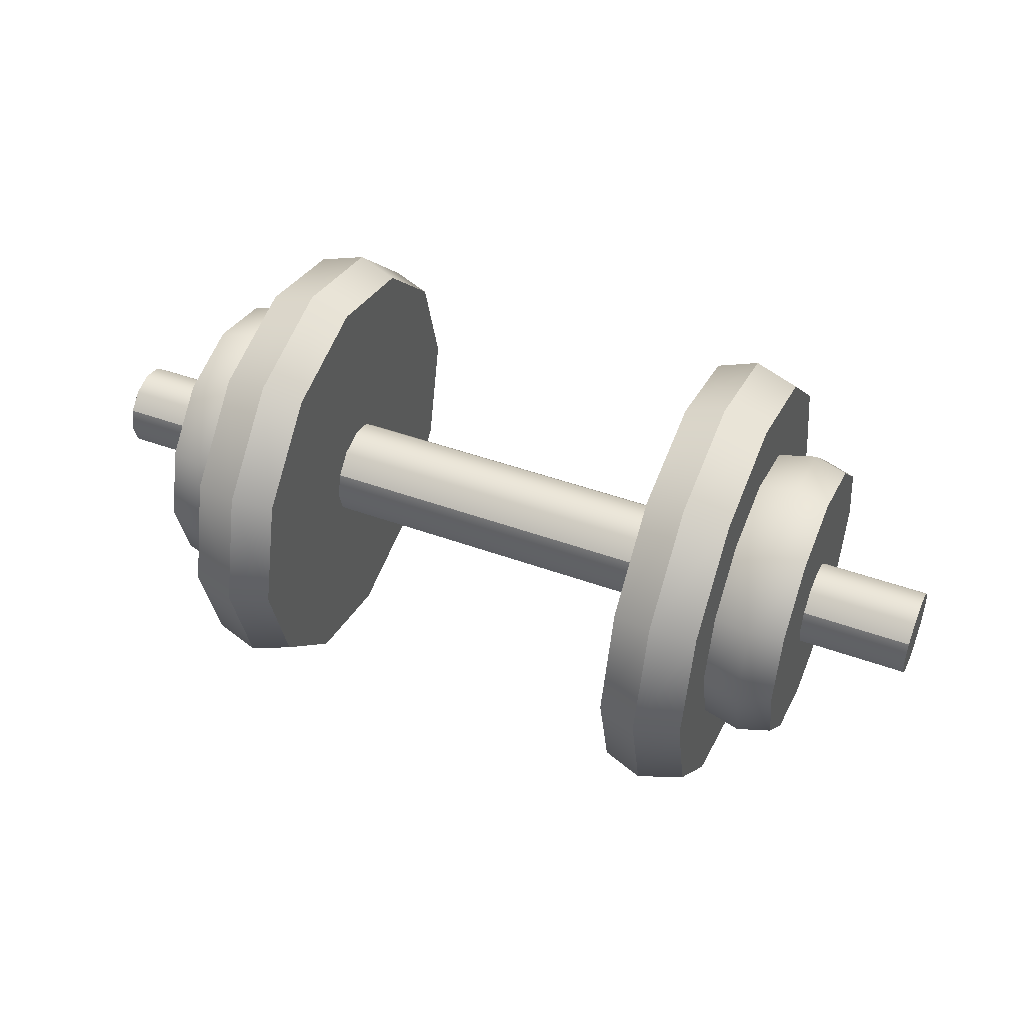
<metadata>
{"format":"obj","ext":"obj","renderer":"f3d","projection":"perspective","resolution":1024,"background":"white","views":[{"elev":45.7,"azim":-157.3,"up":"+Z"}]}
</metadata>
<code>
g Cube.001
v -0 0.1094 -2.513e-08
v -0 0.09471 -0.05468
v 0.4091 0.09471 -0.05468
v 0.4091 0.1094 -2.839e-08
v -0 0.09471 0.05468
v 0.4091 0.09471 0.05468
v -0 0.09471 -0.05468
v 0.4091 0.05468 -0.09471
v 0.4091 0.09471 -0.05468
v -0 0.05468 -0.09471
v 0.4091 -1.258e-07 -0.1094
v -0 -1.405e-07 -0.1094
v -0 -1.405e-07 -0.1094
v 0.4091 -0.05468 -0.09471
v 0.4091 -1.258e-07 -0.1094
v -0 -0.05468 -0.09471
v 0.4091 -0.09471 -0.05468
v -0 -0.09471 -0.05468
v 0.4091 -0.1094 -7.402e-08
v -0 -0.1094 -7.076e-08
v -0 -0.1094 -7.076e-08
v -0 -0.09471 0.05468
v 0.4091 -0.09471 0.05468
v 0.4091 -0.1094 -7.402e-08
v -0 -0.09471 0.05468
v 0.4091 -0.05468 0.09471
v 0.4091 -0.09471 0.05468
v -0 -0.05468 0.09471
v 0.4091 -2.012e-07 0.1094
v -0 -2.159e-07 0.1094
v 0.4091 0.05468 0.09471
v -0 0.05468 0.09471
v 0.4091 0.09471 0.05468
v -0 0.09471 0.05468
v 0.7486 0.04745 -0.08219
v 0.9908 0.04745 -0.08219
v 0.9908 0.08219 -0.04745
v 0.7486 0.08219 -0.04745
v 0.9908 -0.08219 -0.04745
v 0.9908 -0.0949 -6.017e-08
v 0.9908 -0.08219 0.04745
v 0.9908 -0.04745 0.08219
v 0.9908 -0.04745 -0.08219
v 0.9908 -3.214e-07 0.0949
v 0.9908 -2.56e-07 -0.0949
v 0.9908 0.04745 0.08219
v 0.9908 0.04745 -0.08219
v 0.9908 0.08219 0.04745
v 0.9908 0.08219 -0.04745
v 0.9908 0.0949 -2.057e-08
v 0.7486 -0.0949 -6.017e-08
v 0.9908 -0.0949 -6.017e-08
v 0.9908 -0.08219 -0.04745
v 0.7486 -0.08219 -0.04745
v 0.9908 -0.04745 -0.08219
v 0.7486 -0.04745 -0.08219
v 0.7486 -1.44e-07 -0.0949
v 0.9908 -2.56e-07 -0.0949
v 0.9908 0.04745 -0.08219
v 0.7486 0.04745 -0.08219
v 0.7486 -0.08219 0.04745
v 0.9908 -0.08219 0.04745
v 0.9908 -0.0949 -6.017e-08
v 0.7486 -0.0949 -6.017e-08
v 0.7486 -0.04745 -0.08219
v 0.9908 -0.04745 -0.08219
v 0.9908 -2.56e-07 -0.0949
v 0.7486 -1.44e-07 -0.0949
v 0.7486 0.08219 0.04745
v 0.9908 0.08219 0.04745
v 0.9908 0.04745 0.08219
v 0.7486 0.04745 0.08219
v 0.9908 -3.214e-07 0.0949
v 0.7486 -2.094e-07 0.0949
v 0.9908 -0.04745 0.08219
v 0.7486 -0.04745 0.08219
v 0.9908 -0.08219 0.04745
v 0.7486 -0.08219 0.04745
v 0.7486 0.08219 -0.04745
v 0.9908 0.08219 -0.04745
v 0.9908 0.0949 -2.057e-08
v 0.7486 0.0949 -2.057e-08
v 0.9908 0.08219 0.04745
v 0.7486 0.08219 0.04745
v 0.4091 -0.4768 -1.646e-07
v 0.4956 -0.4386 -0.2532
v 0.4091 -0.4129 -0.2384
v 0.4956 -0.5064 -1.729e-07
v 0.4091 -0.4129 0.2384
v 0.4956 -0.4386 0.2532
v 0.4091 0.2384 -0.4129
v 0.4956 0.4386 -0.2532
v 0.4091 0.4129 -0.2384
v 0.4956 0.2532 -0.4386
v 0.4091 -2.393e-08 -0.4768
v 0.4956 -1.221e-08 -0.5064
v 0.4091 -0.2384 -0.4129
v 0.4956 -0.2532 -0.4386
v 0.4091 -0.4129 -0.2384
v 0.4956 -0.4386 -0.2532
v 0.4091 0.4768 3.433e-08
v 0.4956 0.4386 0.2532
v 0.4091 0.4129 0.2384
v 0.4956 0.5064 3.839e-08
v 0.4091 0.4129 -0.2384
v 0.4956 0.4386 -0.2532
v 0.4091 -0.2384 0.4129
v 0.4956 -0.4386 0.2532
v 0.4091 -0.4129 0.2384
v 0.4956 -0.2532 0.4386
v 0.4091 -3.529e-07 0.4768
v 0.4956 -3.616e-07 0.5064
v 0.4091 0.2384 0.4129
v 0.4956 0.2532 0.4386
v 0.4091 0.4129 0.2384
v 0.4956 0.4386 0.2532
v -0 0.1094 -2.513e-08
v -0.4091 0.09471 -0.05468
v -0 0.09471 -0.05468
v -0.4091 0.1094 -2.839e-08
v -0 0.09471 0.05468
v -0.4091 0.09471 0.05468
v -0 0.09471 -0.05468
v -0.4091 0.09471 -0.05468
v -0.4091 0.05468 -0.09471
v -0 0.05468 -0.09471
v -0.4091 -1.258e-07 -0.1094
v -0 -1.405e-07 -0.1094
v -0 -1.405e-07 -0.1094
v -0.4091 -1.258e-07 -0.1094
v -0.4091 -0.05468 -0.09471
v -0 -0.05468 -0.09471
v -0.4091 -0.09471 -0.05468
v -0 -0.09471 -0.05468
v -0.4091 -0.1094 -7.402e-08
v -0 -0.1094 -7.076e-08
v -0 -0.1094 -7.076e-08
v -0.4091 -0.1094 -7.402e-08
v -0.4091 -0.09471 0.05468
v -0 -0.09471 0.05468
v -0 -0.09471 0.05468
v -0.4091 -0.09471 0.05468
v -0.4091 -0.05468 0.09471
v -0 -0.05468 0.09471
v -0.4091 -2.012e-07 0.1094
v -0 -2.159e-07 0.1094
v -0.4091 0.05468 0.09471
v -0 0.05468 0.09471
v -0.4091 0.09471 0.05468
v -0 0.09471 0.05468
v -0.7486 0.04745 -0.08219
v -0.7486 0.08219 -0.04745
v -0.9908 0.08219 -0.04745
v -0.9908 0.04745 -0.08219
v -0.9908 -0.08219 0.04745
v -0.9908 -0.0949 -6.017e-08
v -0.9908 -0.08219 -0.04745
v -0.9908 -0.04745 0.08219
v -0.9908 -0.04745 -0.08219
v -0.9908 -3.214e-07 0.0949
v -0.9908 -2.56e-07 -0.0949
v -0.9908 0.04745 0.08219
v -0.9908 0.04745 -0.08219
v -0.9908 0.08219 0.04745
v -0.9908 0.08219 -0.04745
v -0.9908 0.0949 -2.057e-08
v -0.7486 -0.0949 -6.017e-08
v -0.9908 -0.08219 -0.04745
v -0.9908 -0.0949 -6.017e-08
v -0.7486 -0.08219 -0.04745
v -0.9908 -0.04745 -0.08219
v -0.7486 -0.04745 -0.08219
v -0.7486 -1.44e-07 -0.0949
v -0.7486 0.04745 -0.08219
v -0.9908 0.04745 -0.08219
v -0.9908 -2.56e-07 -0.0949
v -0.7486 -0.08219 0.04745
v -0.7486 -0.0949 -6.017e-08
v -0.9908 -0.0949 -6.017e-08
v -0.9908 -0.08219 0.04745
v -0.7486 -0.04745 -0.08219
v -0.7486 -1.44e-07 -0.0949
v -0.9908 -2.56e-07 -0.0949
v -0.9908 -0.04745 -0.08219
v -0.7486 0.08219 0.04745
v -0.9908 0.04745 0.08219
v -0.9908 0.08219 0.04745
v -0.7486 0.04745 0.08219
v -0.9908 -3.214e-07 0.0949
v -0.7486 -2.094e-07 0.0949
v -0.9908 -0.04745 0.08219
v -0.7486 -0.04745 0.08219
v -0.9908 -0.08219 0.04745
v -0.7486 -0.08219 0.04745
v -0.7486 0.08219 -0.04745
v -0.9908 0.0949 -2.057e-08
v -0.9908 0.08219 -0.04745
v -0.7486 0.0949 -2.057e-08
v -0.9908 0.08219 0.04745
v -0.7486 0.08219 0.04745
v -0.4091 -0.4768 -1.646e-07
v -0.4091 -0.4129 -0.2384
v -0.4956 -0.4386 -0.2532
v -0.4956 -0.5064 -1.729e-07
v -0.4091 -0.4129 0.2384
v -0.4956 -0.4386 0.2532
v -0.4091 0.2384 -0.4129
v -0.4091 0.4129 -0.2384
v -0.4956 0.4386 -0.2532
v -0.4956 0.2532 -0.4386
v -0.4091 -2.393e-08 -0.4768
v -0.4956 -1.221e-08 -0.5064
v -0.4091 -0.2384 -0.4129
v -0.4956 -0.2532 -0.4386
v -0.4091 -0.4129 -0.2384
v -0.4956 -0.4386 -0.2532
v -0.4091 0.4768 3.433e-08
v -0.4091 0.4129 0.2384
v -0.4956 0.4386 0.2532
v -0.4956 0.5064 3.839e-08
v -0.4091 0.4129 -0.2384
v -0.4956 0.4386 -0.2532
v -0.4091 -0.2384 0.4129
v -0.4091 -0.4129 0.2384
v -0.4956 -0.4386 0.2532
v -0.4956 -0.2532 0.4386
v -0.4091 -3.529e-07 0.4768
v -0.4956 -3.616e-07 0.5064
v -0.4091 0.2384 0.4129
v -0.4956 0.2532 0.4386
v -0.4091 0.4129 0.2384
v -0.4956 0.4386 0.2532
v 0.4091 0.09471 -0.05468
v 0.4091 0.4129 -0.2384
v 0.4091 0.4768 3.433e-08
v 0.4091 0.1094 -2.839e-08
v 0.4091 0.05468 -0.09471
v 0.4091 0.4129 0.2384
v 0.4091 0.2384 -0.4129
v 0.4091 0.09471 0.05468
v 0.4091 -1.258e-07 -0.1094
v 0.4091 0.2384 0.4129
v 0.4091 -2.393e-08 -0.4768
v 0.4091 0.05468 0.09471
v 0.4091 -0.05468 -0.09471
v 0.4091 -3.529e-07 0.4768
v 0.4091 -0.2384 -0.4129
v 0.4091 -2.012e-07 0.1094
v 0.4091 -0.09471 -0.05468
v 0.4091 -0.2384 0.4129
v 0.4091 -0.4129 -0.2384
v 0.4091 -0.05468 0.09471
v 0.4091 -0.1094 -7.402e-08
v 0.4091 -0.4129 0.2384
v 0.4091 -0.4768 -1.646e-07
v 0.4091 -0.09471 0.05468
v 0.4956 0.4386 -0.2532
v 0.5926 0.4129 -0.2384
v 0.5926 0.4768 3.433e-08
v 0.4956 0.5064 3.839e-08
v 0.4956 0.2532 -0.4386
v 0.5926 0.4129 0.2384
v 0.5926 0.2384 -0.4129
v 0.4956 0.4386 0.2532
v 0.4956 -1.221e-08 -0.5064
v 0.5926 0.2384 0.4129
v 0.5926 -1.642e-08 -0.4768
v 0.4956 0.2532 0.4386
v 0.4956 -0.2532 -0.4386
v 0.5926 -3.454e-07 0.4768
v 0.5926 -0.2384 -0.4129
v 0.4956 -3.616e-07 0.5064
v 0.4956 -0.4386 -0.2532
v 0.5926 -0.2384 0.4129
v 0.5926 -0.4129 -0.2384
v 0.4956 -0.2532 0.4386
v 0.4956 -0.5064 -1.729e-07
v 0.5926 -0.4129 0.2384
v 0.5926 -0.4768 -1.646e-07
v 0.4956 -0.4386 0.2532
v 0.5926 -0.4768 -1.646e-07
v 0.5926 -0.2719 -0.157
v 0.5926 -0.4129 -0.2384
v 0.5926 -0.314 -1.18e-07
v 0.5926 -0.157 -0.2719
v 0.5926 -0.4129 0.2384
v 0.5926 -0.2384 -0.4129
v 0.5926 -0.2719 0.157
v 0.5926 -6.104e-08 -0.314
v 0.5926 -0.2384 0.4129
v 0.5926 -1.642e-08 -0.4768
v 0.5926 -0.157 0.2719
v 0.5926 0.157 -0.2719
v 0.5926 -3.454e-07 0.4768
v 0.5926 0.2384 -0.4129
v 0.5926 -2.777e-07 0.314
v 0.5926 0.2719 -0.157
v 0.5926 0.2384 0.4129
v 0.5926 0.4129 -0.2384
v 0.5926 0.157 0.2719
v 0.5926 0.314 1.298e-08
v 0.5926 0.4129 0.2384
v 0.5926 0.4768 3.433e-08
v 0.5926 0.2719 0.157
v 0.6759 0.2888 -0.1667
v 0.7486 0.2719 -0.157
v 0.7486 0.314 1.298e-08
v 0.6759 0.3335 1.57e-08
v 0.7486 0.2719 0.157
v 0.6759 0.1667 -0.2888
v 0.7486 0.157 -0.2719
v 0.6759 0.2888 0.1667
v 0.7486 0.157 0.2719
v 0.6759 -6.539e-08 -0.3335
v 0.7486 -7.945e-08 -0.314
v 0.6759 0.1667 0.2888
v 0.7486 -2.961e-07 0.314
v 0.6759 -0.1667 -0.2888
v 0.7486 -0.157 -0.2719
v 0.6759 -2.955e-07 0.3335
v 0.7486 -0.157 0.2719
v 0.6759 -0.2888 -0.1667
v 0.7486 -0.2719 -0.157
v 0.6759 -0.1667 0.2888
v 0.7486 -0.2719 0.157
v 0.6759 -0.3335 -1.234e-07
v 0.7486 -0.314 -1.18e-07
v 0.6759 -0.2888 0.1667
v 0.5926 -0.157 -0.2719
v 0.5926 -0.2719 -0.157
v 0.5926 -6.104e-08 -0.314
v 0.5926 -0.314 -1.18e-07
v 0.5926 -0.2719 0.157
v 0.5926 0.157 -0.2719
v 0.5926 -0.157 0.2719
v 0.5926 -2.777e-07 0.314
v 0.5926 0.2719 -0.157
v 0.5926 0.157 0.2719
v 0.5926 0.314 1.298e-08
v 0.5926 0.2719 0.157
v 0.7486 -2.961e-07 0.314
v 0.7486 -0.04745 0.08219
v 0.7486 -0.157 0.2719
v 0.7486 -2.094e-07 0.0949
v 0.7486 -0.08219 0.04745
v 0.7486 0.157 0.2719
v 0.7486 -0.2719 0.157
v 0.7486 0.04745 0.08219
v 0.7486 -0.0949 -6.017e-08
v 0.7486 0.2719 0.157
v 0.7486 -0.314 -1.18e-07
v 0.7486 0.08219 0.04745
v 0.7486 -0.08219 -0.04745
v 0.7486 0.314 1.298e-08
v 0.7486 -0.2719 -0.157
v 0.7486 0.0949 -2.057e-08
v 0.7486 -0.04745 -0.08219
v 0.7486 0.2719 -0.157
v 0.7486 -0.157 -0.2719
v 0.7486 0.08219 -0.04745
v 0.7486 -1.44e-07 -0.0949
v 0.7486 0.157 -0.2719
v 0.7486 -7.945e-08 -0.314
v 0.7486 0.04745 -0.08219
v -0.4091 0.09471 -0.05468
v -0.4091 0.1094 -2.839e-08
v -0.4091 0.4768 3.433e-08
v -0.4091 0.4129 -0.2384
v -0.4091 0.4129 0.2384
v -0.4091 0.05468 -0.09471
v -0.4091 0.09471 0.05468
v -0.4091 0.2384 -0.4129
v -0.4091 0.2384 0.4129
v -0.4091 -1.258e-07 -0.1094
v -0.4091 0.05468 0.09471
v -0.4091 -2.393e-08 -0.4768
v -0.4091 -3.529e-07 0.4768
v -0.4091 -0.05468 -0.09471
v -0.4091 -2.012e-07 0.1094
v -0.4091 -0.2384 -0.4129
v -0.4091 -0.2384 0.4129
v -0.4091 -0.09471 -0.05468
v -0.4091 -0.05468 0.09471
v -0.4091 -0.4129 -0.2384
v -0.4091 -0.4129 0.2384
v -0.4091 -0.1094 -7.402e-08
v -0.4091 -0.09471 0.05468
v -0.4091 -0.4768 -1.646e-07
v -0.4956 0.4386 -0.2532
v -0.4956 0.5064 3.839e-08
v -0.5926 0.4768 3.433e-08
v -0.5926 0.4129 -0.2384
v -0.5926 0.4129 0.2384
v -0.4956 0.2532 -0.4386
v -0.4956 0.4386 0.2532
v -0.5926 0.2384 -0.4129
v -0.5926 0.2384 0.4129
v -0.4956 -1.221e-08 -0.5064
v -0.4956 0.2532 0.4386
v -0.5926 -1.642e-08 -0.4768
v -0.5926 -3.454e-07 0.4768
v -0.4956 -0.2532 -0.4386
v -0.4956 -3.616e-07 0.5064
v -0.5926 -0.2384 -0.4129
v -0.5926 -0.2384 0.4129
v -0.4956 -0.4386 -0.2532
v -0.4956 -0.2532 0.4386
v -0.5926 -0.4129 -0.2384
v -0.5926 -0.4129 0.2384
v -0.4956 -0.5064 -1.729e-07
v -0.4956 -0.4386 0.2532
v -0.5926 -0.4768 -1.646e-07
v -0.5926 -0.4768 -1.646e-07
v -0.5926 -0.4129 -0.2384
v -0.5926 -0.2719 -0.157
v -0.5926 -0.314 -1.18e-07
v -0.5926 -0.157 -0.2719
v -0.5926 -0.4129 0.2384
v -0.5926 -0.2384 -0.4129
v -0.5926 -0.2719 0.157
v -0.5926 -6.104e-08 -0.314
v -0.5926 -0.2384 0.4129
v -0.5926 -1.642e-08 -0.4768
v -0.5926 -0.157 0.2719
v -0.5926 0.157 -0.2719
v -0.5926 -3.454e-07 0.4768
v -0.5926 0.2384 -0.4129
v -0.5926 -2.777e-07 0.314
v -0.5926 0.2719 -0.157
v -0.5926 0.2384 0.4129
v -0.5926 0.4129 -0.2384
v -0.5926 0.157 0.2719
v -0.5926 0.314 1.298e-08
v -0.5926 0.4129 0.2384
v -0.5926 0.4768 3.433e-08
v -0.5926 0.2719 0.157
v -0.6759 0.2888 -0.1667
v -0.6759 0.3335 1.57e-08
v -0.7486 0.314 1.298e-08
v -0.7486 0.2719 -0.157
v -0.7486 0.2719 0.157
v -0.6759 0.1667 -0.2888
v -0.7486 0.157 -0.2719
v -0.6759 0.2888 0.1667
v -0.7486 0.157 0.2719
v -0.6759 -6.539e-08 -0.3335
v -0.7486 -7.945e-08 -0.314
v -0.6759 0.1667 0.2888
v -0.7486 -2.961e-07 0.314
v -0.6759 -0.1667 -0.2888
v -0.7486 -0.157 -0.2719
v -0.6759 -2.955e-07 0.3335
v -0.7486 -0.157 0.2719
v -0.6759 -0.2888 -0.1667
v -0.7486 -0.2719 -0.157
v -0.6759 -0.1667 0.2888
v -0.7486 -0.2719 0.157
v -0.6759 -0.3335 -1.234e-07
v -0.7486 -0.314 -1.18e-07
v -0.6759 -0.2888 0.1667
v -0.5926 -0.157 -0.2719
v -0.5926 -0.2719 -0.157
v -0.5926 -6.104e-08 -0.314
v -0.5926 -0.314 -1.18e-07
v -0.5926 -0.2719 0.157
v -0.5926 0.157 -0.2719
v -0.5926 -0.157 0.2719
v -0.5926 -2.777e-07 0.314
v -0.5926 0.2719 -0.157
v -0.5926 0.157 0.2719
v -0.5926 0.314 1.298e-08
v -0.5926 0.2719 0.157
v -0.7486 -2.961e-07 0.314
v -0.7486 -0.157 0.2719
v -0.7486 -0.04745 0.08219
v -0.7486 -2.094e-07 0.0949
v -0.7486 -0.08219 0.04745
v -0.7486 0.157 0.2719
v -0.7486 -0.2719 0.157
v -0.7486 0.04745 0.08219
v -0.7486 -0.0949 -6.017e-08
v -0.7486 0.2719 0.157
v -0.7486 -0.314 -1.18e-07
v -0.7486 0.08219 0.04745
v -0.7486 -0.08219 -0.04745
v -0.7486 0.314 1.298e-08
v -0.7486 -0.2719 -0.157
v -0.7486 0.0949 -2.057e-08
v -0.7486 -0.04745 -0.08219
v -0.7486 0.2719 -0.157
v -0.7486 -0.157 -0.2719
v -0.7486 0.08219 -0.04745
v -0.7486 -1.44e-07 -0.0949
v -0.7486 0.157 -0.2719
v -0.7486 -7.945e-08 -0.314
v -0.7486 0.04745 -0.08219
g Cube.001_0
f 3 2 1
f 4 3 1
f 4 1 5
f 6 4 5
f 9 8 7
f 8 10 7
f 8 11 10
f 11 12 10
f 15 14 13
f 14 16 13
f 14 17 16
f 17 18 16
f 17 19 18
f 19 20 18
f 23 22 21
f 24 23 21
f 27 26 25
f 26 28 25
f 26 29 28
f 29 30 28
f 29 31 30
f 31 32 30
f 31 33 32
f 33 34 32
f 37 36 35
f 38 37 35
f 41 40 39
f 39 42 41
f 39 43 42
f 43 44 42
f 43 45 44
f 45 46 44
f 45 47 46
f 47 48 46
f 47 49 48
f 49 50 48
f 53 52 51
f 54 53 51
f 55 53 54
f 56 55 54
f 59 58 57
f 60 59 57
f 63 62 61
f 64 63 61
f 67 66 65
f 68 67 65
f 71 70 69
f 72 71 69
f 73 71 72
f 74 73 72
f 75 73 74
f 76 75 74
f 77 75 76
f 78 77 76
f 81 80 79
f 82 81 79
f 83 81 82
f 84 83 82
f 87 86 85
f 86 88 85
f 85 88 89
f 88 90 89
f 93 92 91
f 92 94 91
f 91 94 95
f 94 96 95
f 95 96 97
f 96 98 97
f 97 98 99
f 98 100 99
f 103 102 101
f 102 104 101
f 101 104 105
f 104 106 105
f 109 108 107
f 108 110 107
f 107 110 111
f 110 112 111
f 111 112 113
f 112 114 113
f 113 114 115
f 114 116 115
f 119 118 117
f 118 120 117
f 117 120 121
f 120 122 121
f 125 124 123
f 126 125 123
f 127 125 126
f 128 127 126
f 131 130 129
f 132 131 129
f 133 131 132
f 134 133 132
f 135 133 134
f 136 135 134
f 139 138 137
f 140 139 137
f 143 142 141
f 144 143 141
f 145 143 144
f 146 145 144
f 147 145 146
f 148 147 146
f 149 147 148
f 150 149 148
f 153 152 151
f 154 153 151
f 157 156 155
f 155 158 157
f 158 159 157
f 158 160 159
f 160 161 159
f 160 162 161
f 162 163 161
f 162 164 163
f 164 165 163
f 164 166 165
f 169 168 167
f 168 170 167
f 168 171 170
f 171 172 170
f 175 174 173
f 176 175 173
f 179 178 177
f 180 179 177
f 183 182 181
f 184 183 181
f 187 186 185
f 186 188 185
f 186 189 188
f 189 190 188
f 189 191 190
f 191 192 190
f 191 193 192
f 193 194 192
f 197 196 195
f 196 198 195
f 196 199 198
f 199 200 198
f 203 202 201
f 204 203 201
f 204 201 205
f 206 204 205
f 209 208 207
f 210 209 207
f 210 207 211
f 212 210 211
f 212 211 213
f 214 212 213
f 214 213 215
f 216 214 215
f 219 218 217
f 220 219 217
f 220 217 221
f 222 220 221
f 225 224 223
f 226 225 223
f 226 223 227
f 228 226 227
f 228 227 229
f 230 228 229
f 230 229 231
f 232 230 231
f 235 234 233
f 236 235 233
f 233 234 237
f 238 235 236
f 234 239 237
f 240 238 236
f 237 239 241
f 242 238 240
f 239 243 241
f 244 242 240
f 241 243 245
f 246 242 244
f 243 247 245
f 248 246 244
f 245 247 249
f 250 246 248
f 247 251 249
f 252 250 248
f 249 251 253
f 254 250 252
f 251 255 253
f 256 254 252
f 253 255 256
f 255 254 256
f 259 258 257
f 260 259 257
f 257 258 261
f 262 259 260
f 258 263 261
f 264 262 260
f 261 263 265
f 266 262 264
f 263 267 265
f 268 266 264
f 265 267 269
f 270 266 268
f 267 271 269
f 272 270 268
f 269 271 273
f 274 270 272
f 271 275 273
f 276 274 272
f 273 275 277
f 278 274 276
f 275 279 277
f 280 278 276
f 277 279 280
f 279 278 280
f 283 282 281
f 282 284 281
f 285 282 283
f 281 284 286
f 287 285 283
f 284 288 286
f 289 285 287
f 286 288 290
f 291 289 287
f 288 292 290
f 293 289 291
f 290 292 294
f 295 293 291
f 292 296 294
f 297 293 295
f 294 296 298
f 299 297 295
f 296 300 298
f 301 297 299
f 298 300 302
f 303 301 299
f 300 304 302
f 304 301 303
f 302 304 303
f 307 306 305
f 308 307 305
f 309 307 308
f 305 306 310
f 306 311 310
f 312 309 308
f 313 309 312
f 310 311 314
f 311 315 314
f 316 313 312
f 317 313 316
f 314 315 318
f 315 319 318
f 320 317 316
f 321 317 320
f 318 319 322
f 319 323 322
f 324 321 320
f 325 321 324
f 322 323 326
f 323 327 326
f 327 325 328
f 328 325 324
f 326 327 328
f 314 318 329
f 329 318 330
f 318 322 330
f 331 314 329
f 330 322 332
f 322 326 332
f 310 314 331
f 332 326 333
f 326 328 333
f 334 310 331
f 333 328 335
f 328 324 335
f 305 310 334
f 335 324 336
f 337 305 334
f 324 320 336
f 308 305 337
f 336 320 338
f 339 308 337
f 320 316 338
f 312 308 339
f 338 316 340
f 340 312 339
f 316 312 340
f 343 342 341
f 342 344 341
f 345 342 343
f 341 344 346
f 347 345 343
f 344 348 346
f 349 345 347
f 346 348 350
f 351 349 347
f 348 352 350
f 353 349 351
f 350 352 354
f 355 353 351
f 352 356 354
f 357 353 355
f 354 356 358
f 359 357 355
f 356 360 358
f 361 357 359
f 358 360 362
f 363 361 359
f 360 364 362
f 364 361 363
f 362 364 363
f 367 366 365
f 368 367 365
f 367 369 366
f 368 365 370
f 369 371 366
f 372 368 370
f 369 373 371
f 372 370 374
f 373 375 371
f 376 372 374
f 373 377 375
f 376 374 378
f 377 379 375
f 380 376 378
f 377 381 379
f 380 378 382
f 381 383 379
f 384 380 382
f 381 385 383
f 384 382 386
f 385 387 383
f 388 384 386
f 388 386 387
f 385 388 387
f 391 390 389
f 392 391 389
f 391 393 390
f 392 389 394
f 393 395 390
f 396 392 394
f 393 397 395
f 396 394 398
f 397 399 395
f 400 396 398
f 397 401 399
f 400 398 402
f 401 403 399
f 404 400 402
f 401 405 403
f 404 402 406
f 405 407 403
f 408 404 406
f 405 409 407
f 408 406 410
f 409 411 407
f 412 408 410
f 412 410 411
f 409 412 411
f 415 414 413
f 416 415 413
f 415 417 414
f 416 413 418
f 417 419 414
f 420 416 418
f 417 421 419
f 420 418 422
f 421 423 419
f 424 420 422
f 421 425 423
f 424 422 426
f 425 427 423
f 428 424 426
f 425 429 427
f 428 426 430
f 429 431 427
f 432 428 430
f 429 433 431
f 432 430 434
f 433 435 431
f 436 432 434
f 436 434 435
f 433 436 435
f 439 438 437
f 440 439 437
f 439 441 438
f 440 437 442
f 443 440 442
f 441 444 438
f 441 445 444
f 443 442 446
f 447 443 446
f 445 448 444
f 445 449 448
f 447 446 450
f 451 447 450
f 449 452 448
f 449 453 452
f 451 450 454
f 455 451 454
f 453 456 452
f 453 457 456
f 455 454 458
f 459 455 458
f 457 459 460
f 457 460 456
f 459 458 460
f 450 446 461
f 450 461 462
f 454 450 462
f 446 463 461
f 454 462 464
f 458 454 464
f 446 442 463
f 458 464 465
f 460 458 465
f 442 466 463
f 460 465 467
f 456 460 467
f 442 437 466
f 456 467 468
f 437 469 466
f 452 456 468
f 437 438 469
f 452 468 470
f 438 471 469
f 448 452 470
f 438 444 471
f 448 470 472
f 444 472 471
f 444 448 472
f 475 474 473
f 476 475 473
f 475 477 474
f 476 473 478
f 477 479 474
f 480 476 478
f 477 481 479
f 480 478 482
f 481 483 479
f 484 480 482
f 481 485 483
f 484 482 486
f 485 487 483
f 488 484 486
f 485 489 487
f 488 486 490
f 489 491 487
f 492 488 490
f 489 493 491
f 492 490 494
f 493 495 491
f 496 492 494
f 496 494 495
f 493 496 495

</code>
